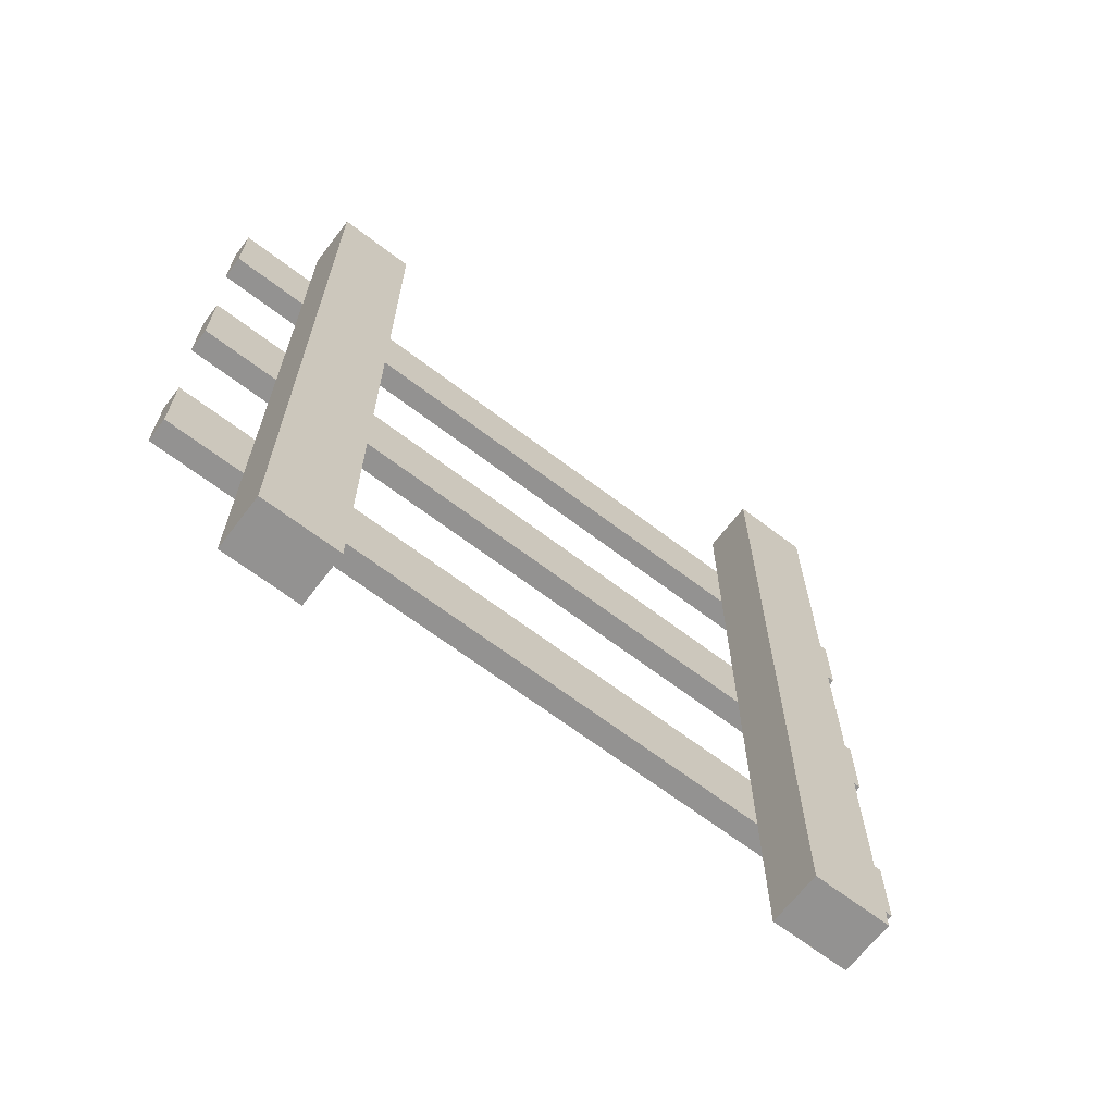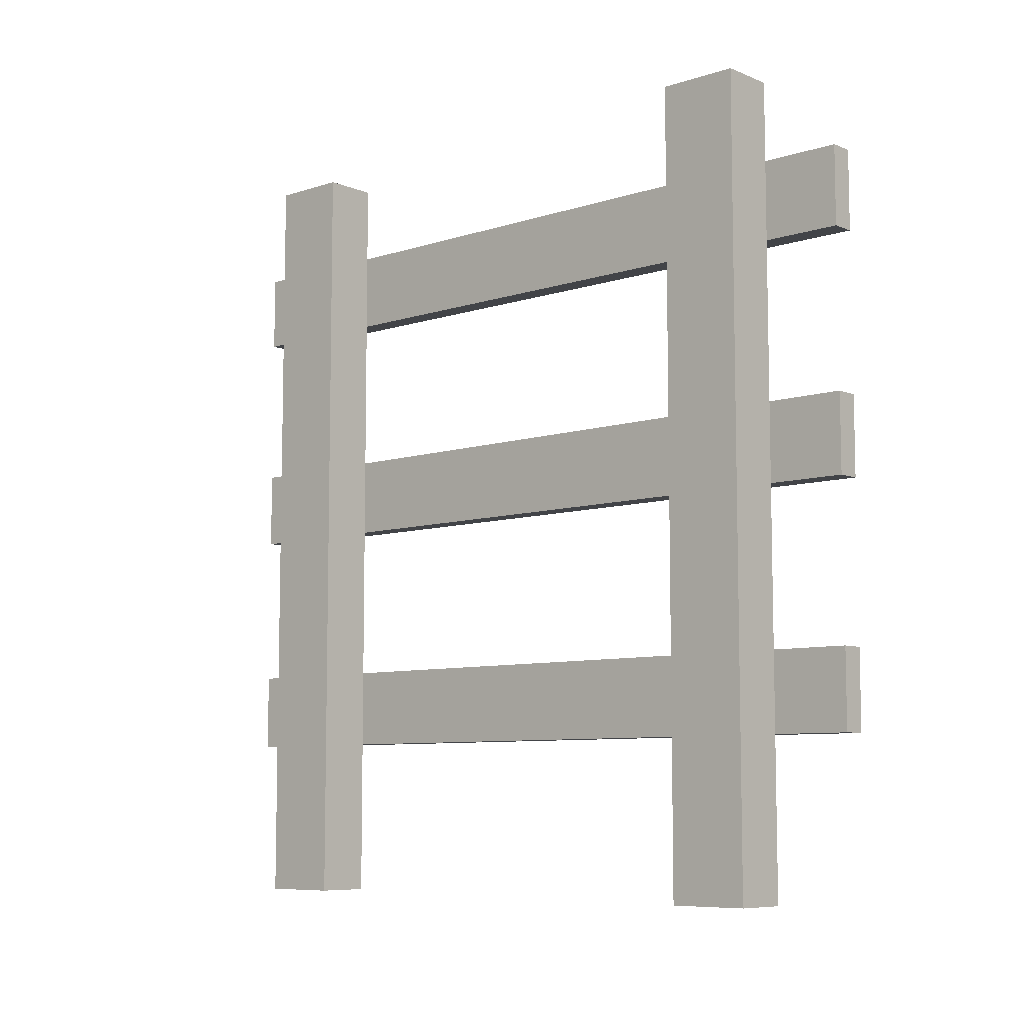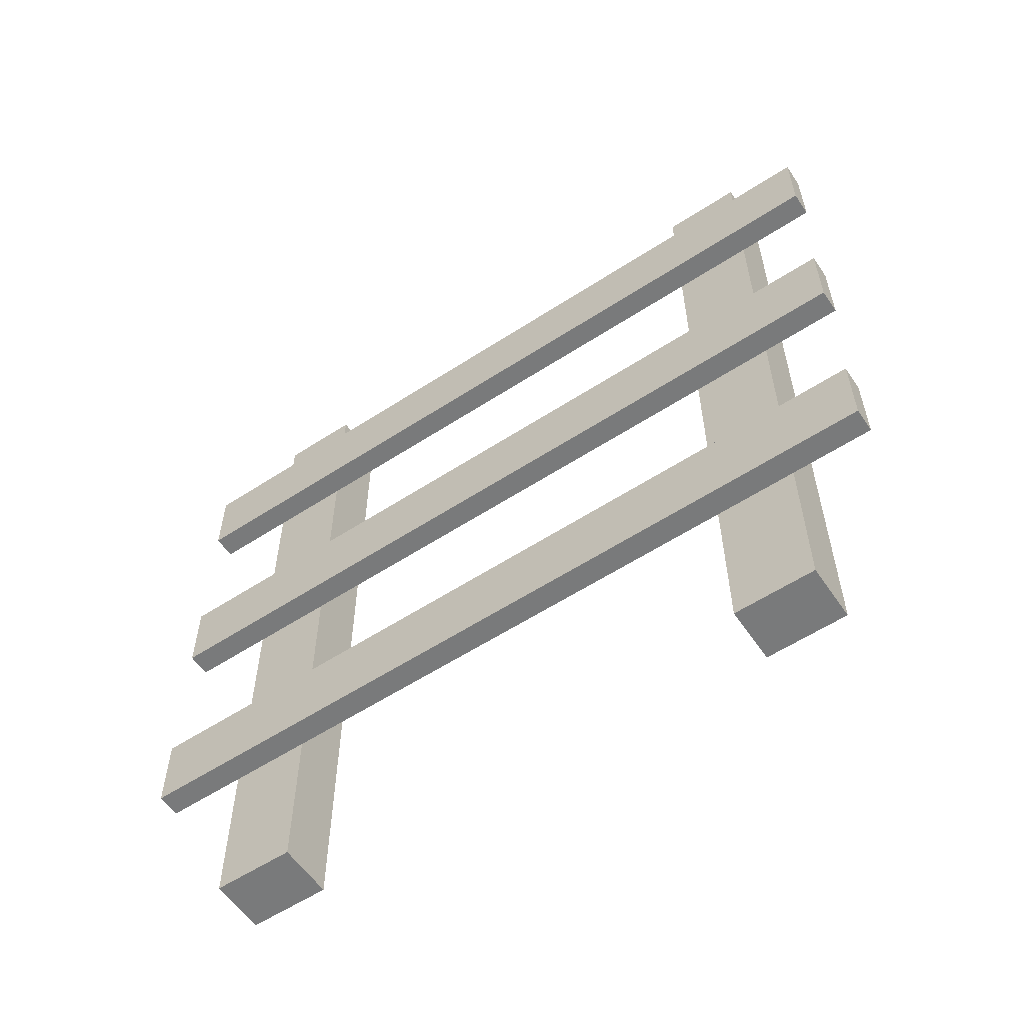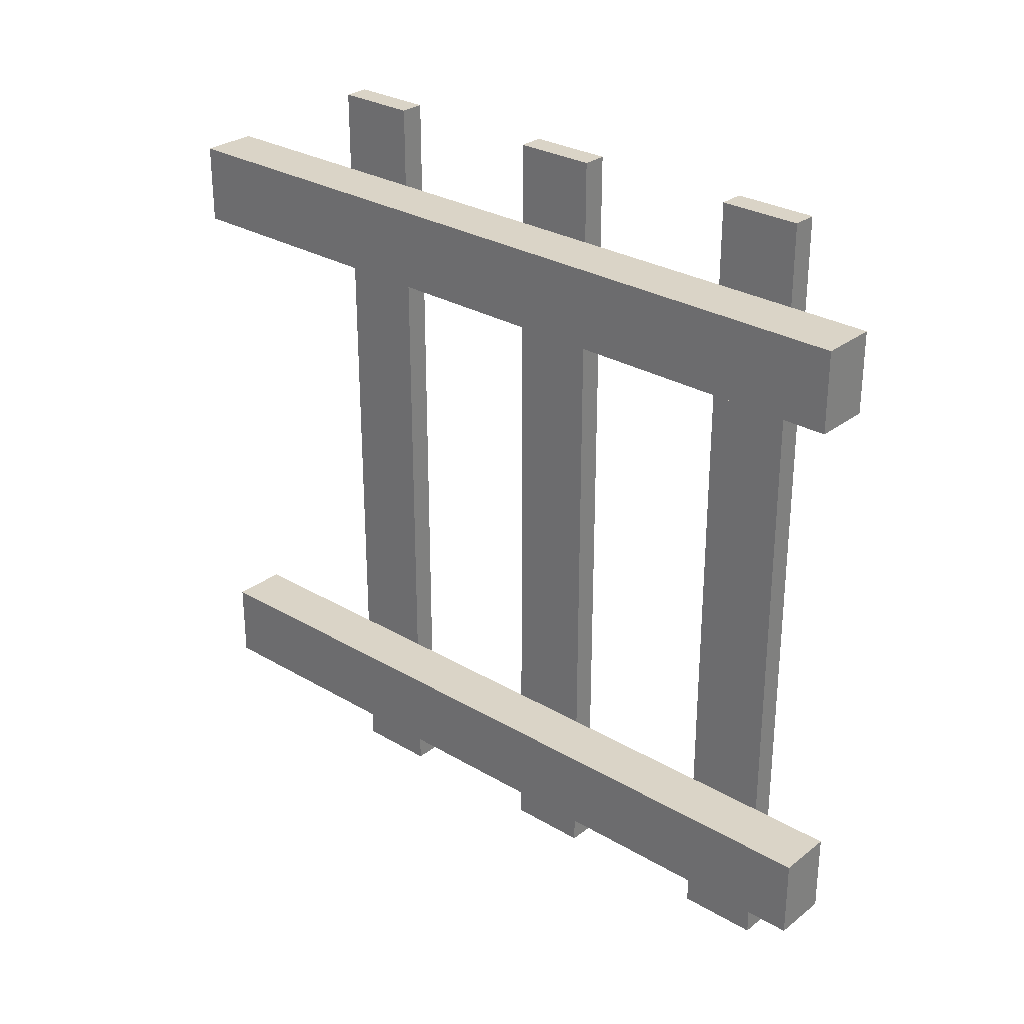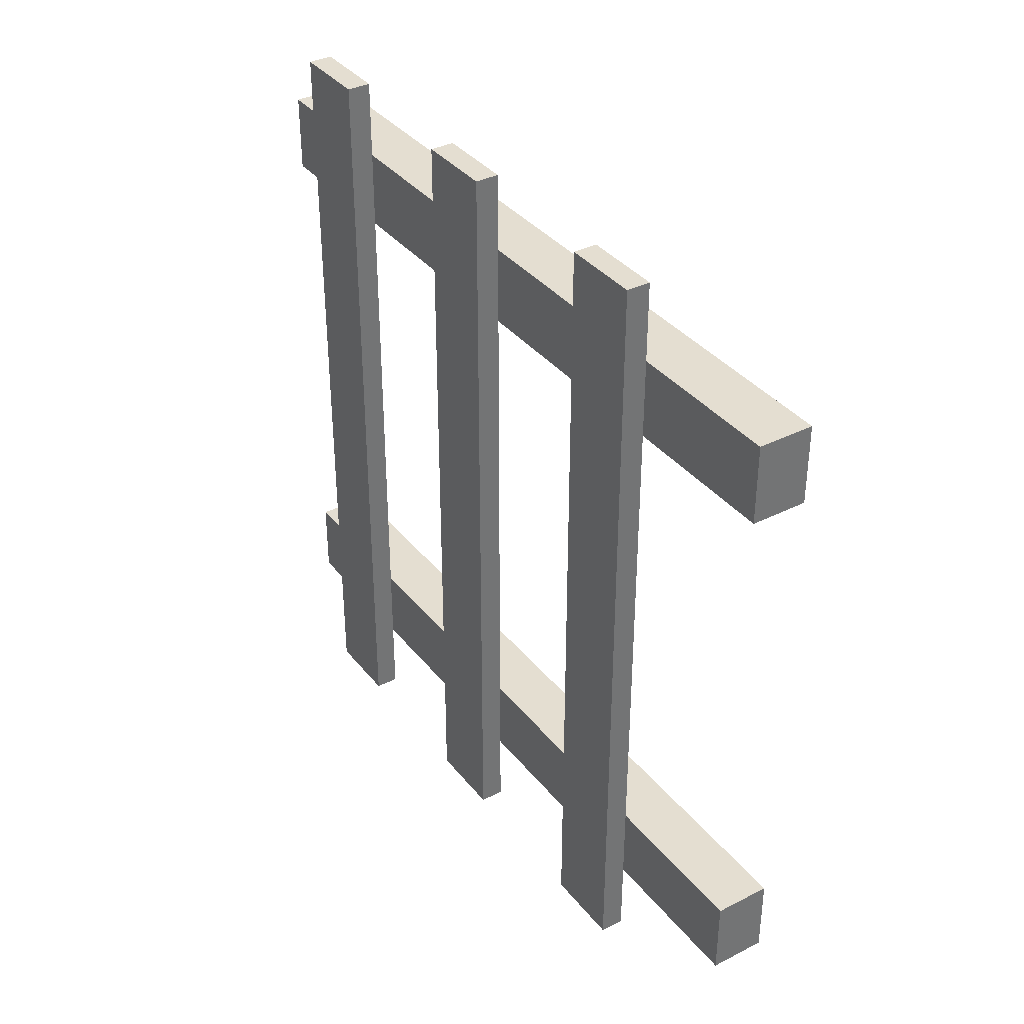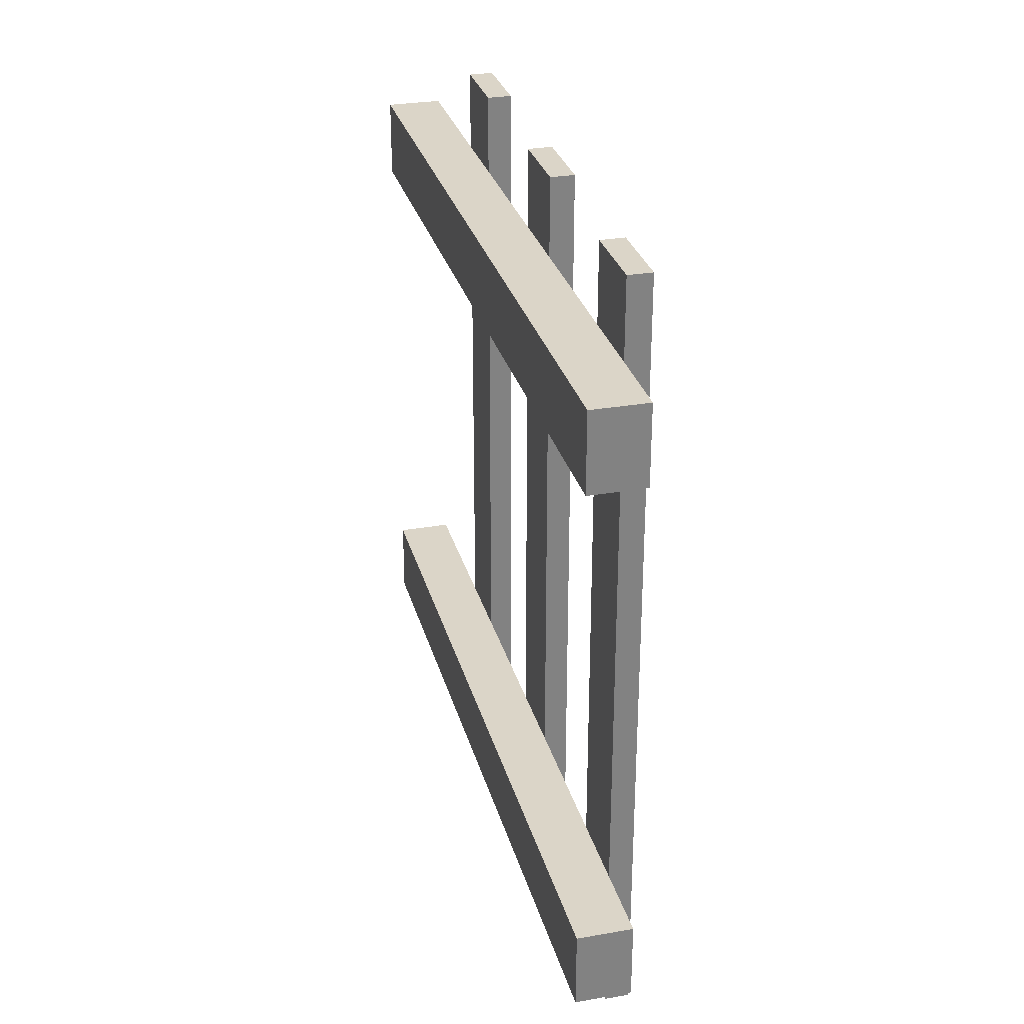
<metadata>
{"format":"obj","ext":"obj","renderer":"f3d","projection":"perspective","resolution":1024,"background":"white","views":[{"elev":-66.4,"azim":52.6,"up":"+Y"},{"elev":-7.9,"azim":131.9,"up":"+Y"},{"elev":-58.0,"azim":-56.0,"up":"+Y"},{"elev":28.9,"azim":131.3,"up":"+Z"},{"elev":36.4,"azim":-33.4,"up":"+Z"},{"elev":29.5,"azim":165.5,"up":"+Z"}]}
</metadata>
<code>
o bedx+.018
v -0.47 0.5 -0.4
v -0.47 0.5 -0.3
v -0.4 0.5 -0.3
v -0.4 0.5 -0.4
v -0.4 -0.5 -0.3
v -0.47 -0.5 -0.3
v -0.47 -0.5 -0.4
v -0.4 -0.5 -0.4
v -0.47 0.5 0.3
v -0.47 0.5 0.4
v -0.4 0.5 0.4
v -0.4 0.5 0.3
v -0.4 -0.5 0.4
v -0.47 -0.5 0.4
v -0.47 -0.5 0.3
v -0.4 -0.5 0.3
v -0.5 0.4 -0.5
v -0.5 0.4 0.5
v -0.47 0.4 0.5
v -0.47 0.4 -0.5
v -0.47 0.3 0.5
v -0.5 0.3 0.5
v -0.5 0.3 -0.5
v -0.47 0.3 -0.5
v -0.5 0.1 -0.5
v -0.5 0.1 0.5
v -0.47 0.1 0.5
v -0.47 0.1 -0.5
v -0.47 0 0.5
v -0.5 0 0.5
v -0.5 -0 -0.5
v -0.47 -0 -0.5
v -0.5 -0.2 -0.5
v -0.5 -0.2 0.5
v -0.47 -0.2 0.5
v -0.47 -0.2 -0.5
v -0.47 -0.3 0.5
v -0.5 -0.3 0.5
v -0.5 -0.3 -0.5
v -0.47 -0.3 -0.5
f 1 2 3
f 4 3 5
f 3 2 6
f 2 1 7
f 8 7 1
f 4 1 3
f 5 3 6
f 6 2 7
f 4 8 1
f 5 6 7
f 8 5 7
f 5 8 4
f 9 10 11
f 12 11 13
f 11 10 14
f 10 9 15
f 16 15 9
f 12 9 11
f 13 11 14
f 14 10 15
f 12 16 9
f 13 14 15
f 16 13 15
f 13 16 12
f 17 18 19
f 20 19 21
f 19 18 22
f 18 17 23
f 24 23 17
f 20 17 19
f 21 19 22
f 22 18 23
f 20 24 17
f 21 22 23
f 24 21 23
f 21 24 20
f 25 26 27
f 28 27 29
f 27 26 30
f 26 25 31
f 32 31 25
f 28 25 27
f 29 27 30
f 30 26 31
f 28 32 25
f 29 30 31
f 32 29 31
f 29 32 28
f 33 34 35
f 36 35 37
f 35 34 38
f 34 33 39
f 40 39 33
f 36 33 35
f 37 35 38
f 38 34 39
f 36 40 33
f 37 38 39
f 40 37 39
f 37 40 36

</code>
